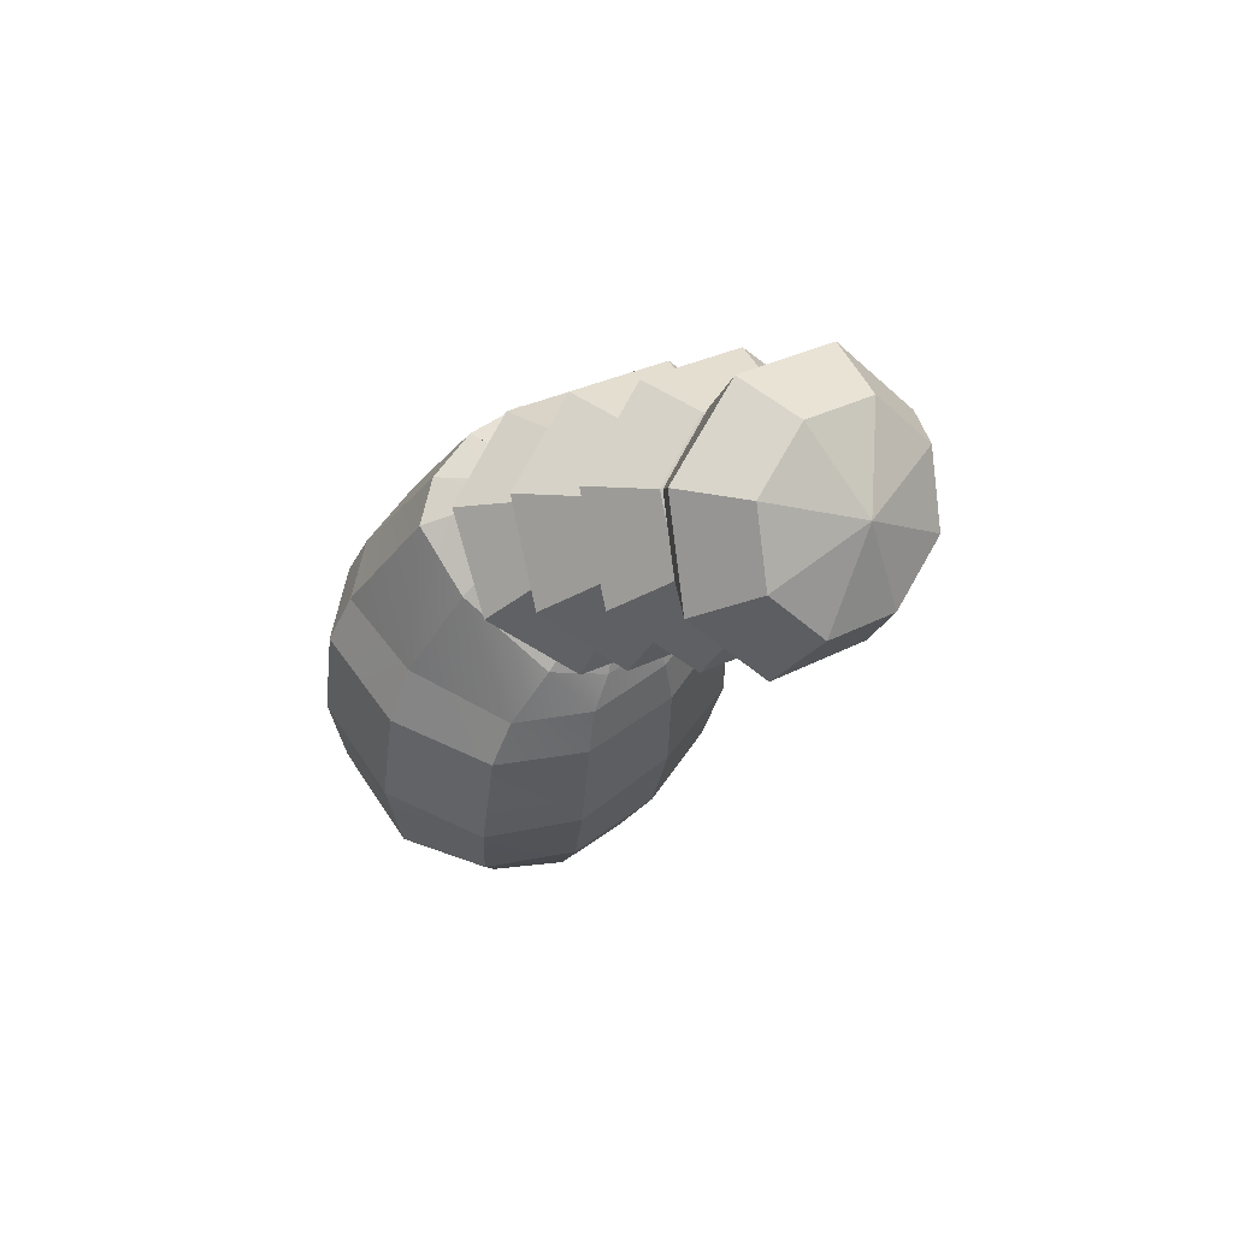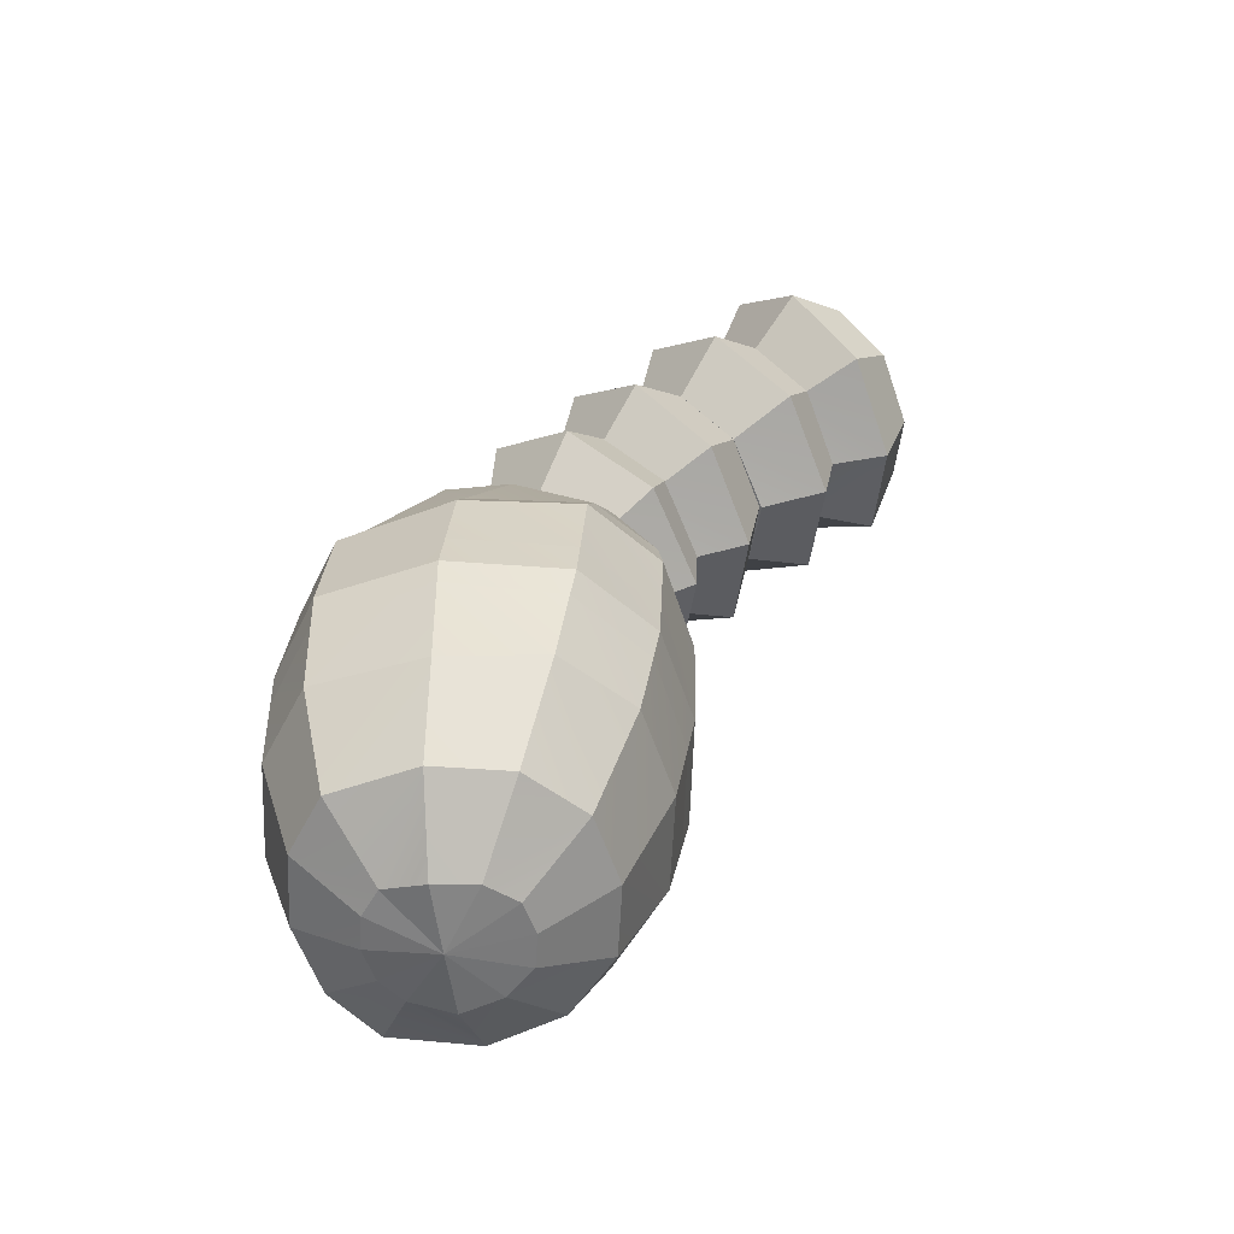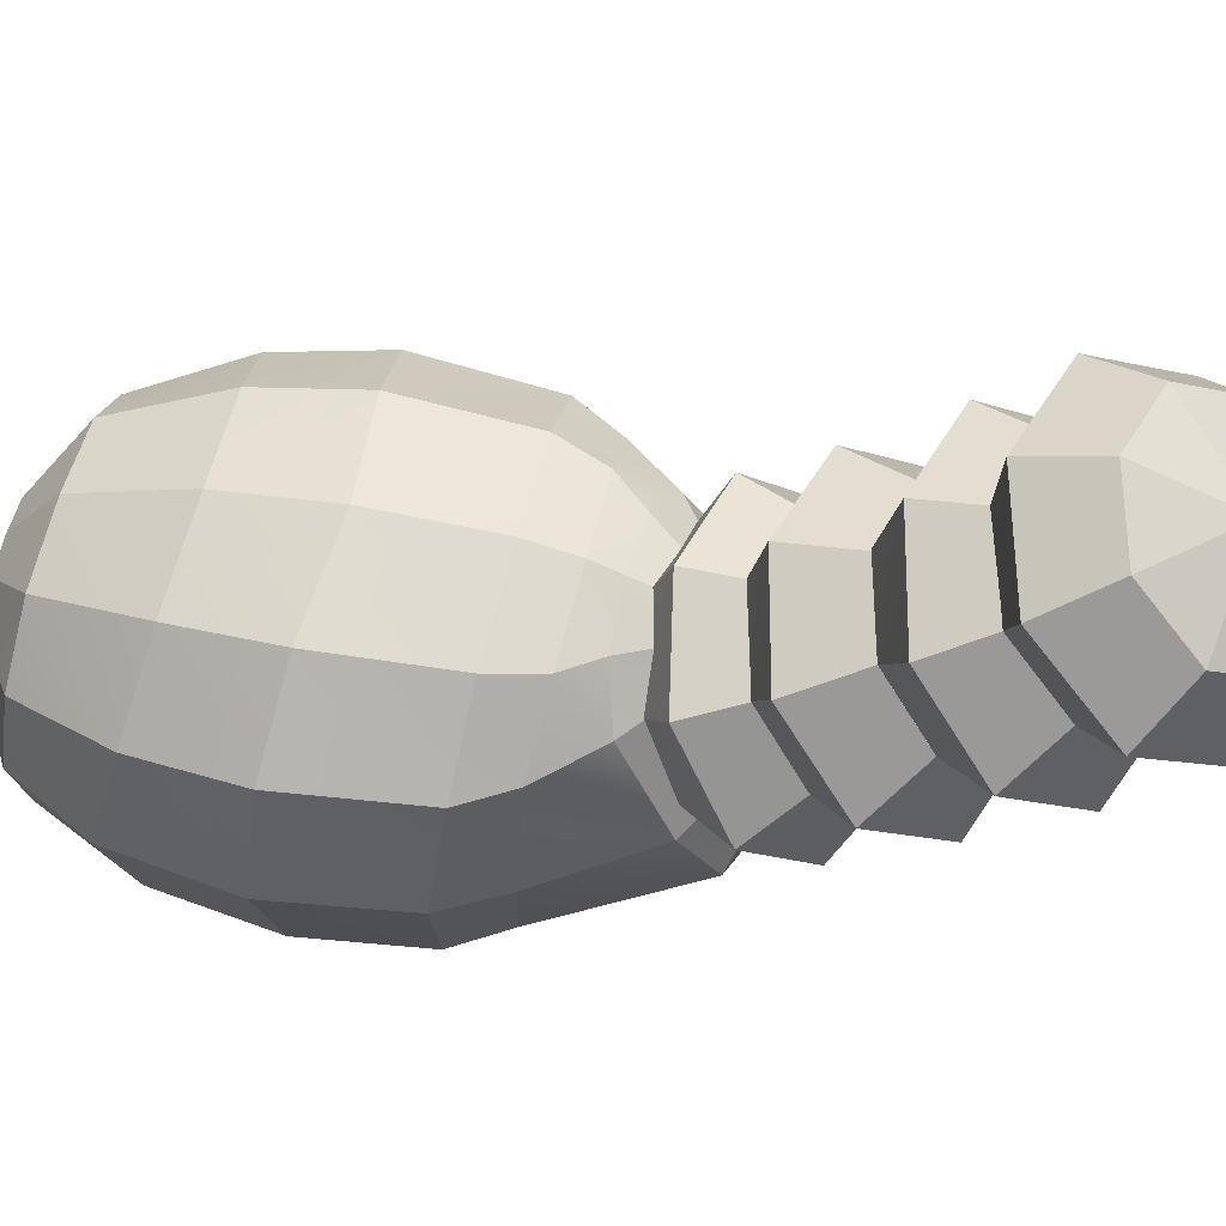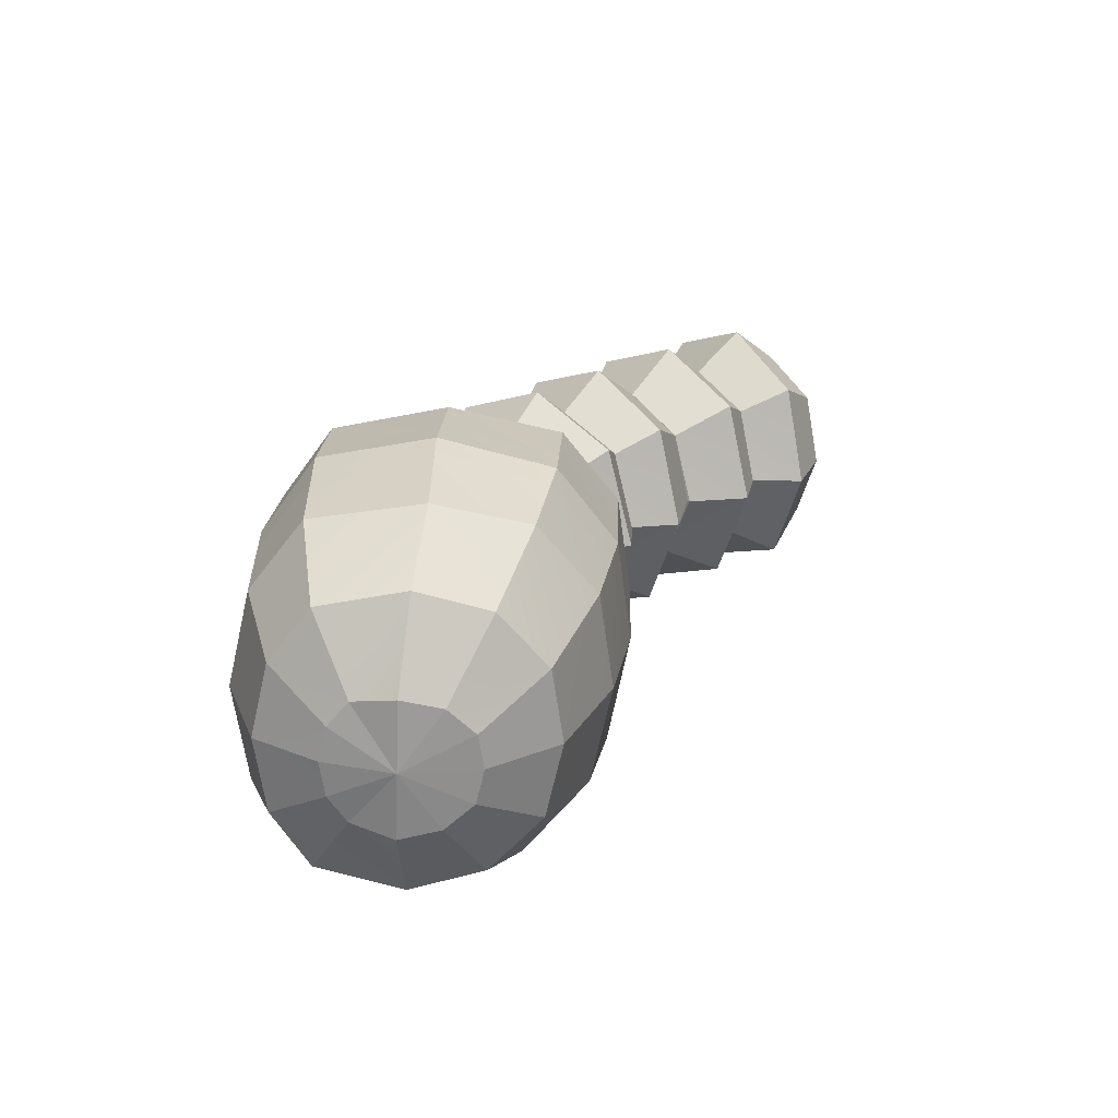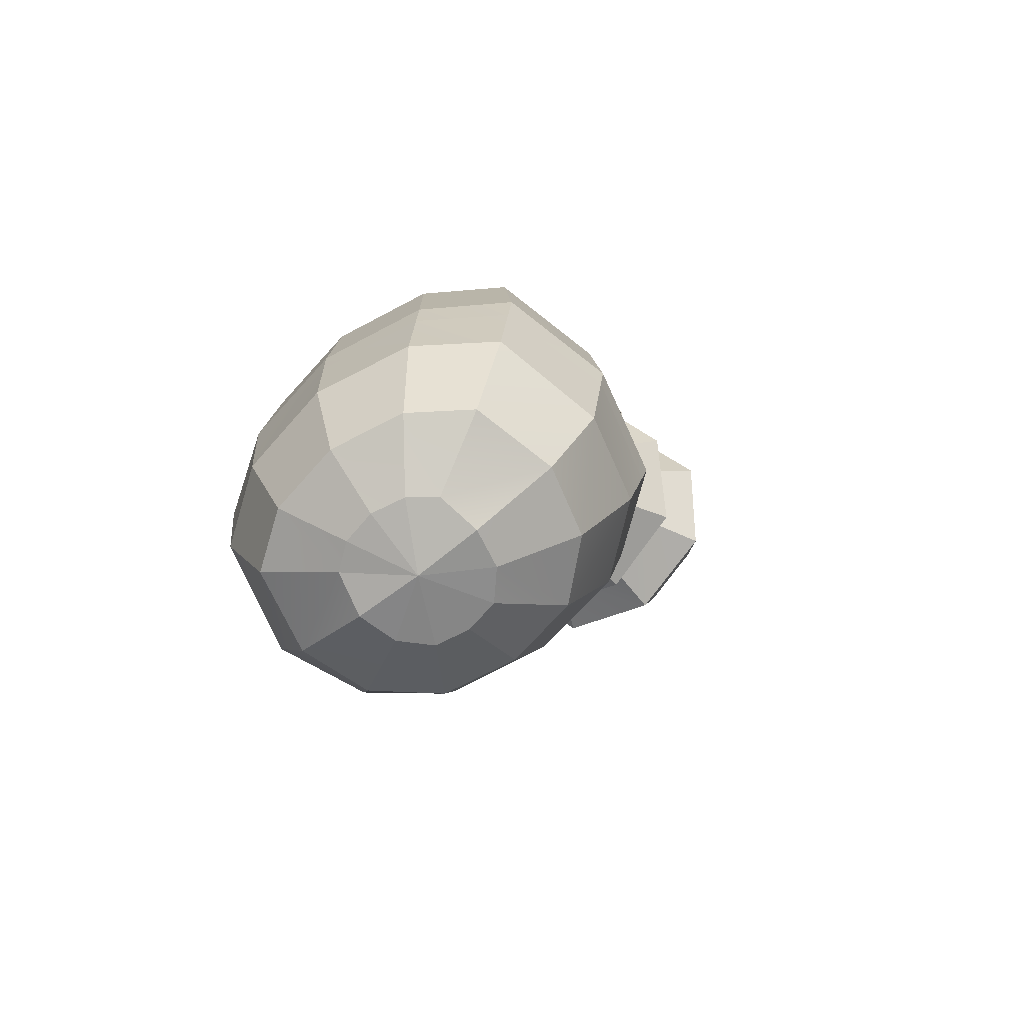
<metadata>
{"format":"obj","ext":"obj","renderer":"f3d","projection":"perspective","resolution":1024,"background":"white","views":[{"elev":55.6,"azim":132.8,"up":"+Z"},{"elev":-56.5,"azim":97.7,"up":"+Z"},{"elev":59.2,"azim":-76.3,"up":"+Y"},{"elev":-65.6,"azim":87.6,"up":"+Z"},{"elev":-69.5,"azim":38.1,"up":"+Z"}]}
</metadata>
<code>
g default
v -1.09 7.086 4.224
v -1.645 6.459 3.767
v -1.09 5.832 3.309
v -0.6986 7.619 3.495
v -1.09 7.213 2.735
v -0.6986 6.365 2.579
v -0.6986 6.553 4.954
v -1.09 5.705 4.799
v -0.6986 5.299 4.039
v 1.589 7.086 4.224
v 2.143 6.459 3.767
v 1.589 5.832 3.309
v 1.197 7.619 3.495
v 1.589 7.213 2.735
v 1.197 6.365 2.579
v 0.2512 7.818 3.222
v 0.2512 7.494 2.349
v 0.2512 6.586 2.277
v 0.2512 5.573 3.119
v 0.2512 6.354 5.226
v 0.2512 5.424 5.184
v 0.2512 5.079 4.341
v 0.2512 7.345 4.414
v 1.197 6.553 4.954
v 1.589 5.705 4.799
v 1.197 5.299 4.039
v -1.09 5.897 3.364
v -1.645 5.35 2.812
v -1.09 4.804 2.261
v -0.6986 6.538 2.727
v -1.09 6.258 1.913
v -0.6986 5.446 1.625
v -0.6986 5.255 4
v -1.09 4.443 3.712
v -0.6986 4.162 2.897
v 1.589 5.897 3.364
v 2.143 5.35 2.812
v 1.589 4.804 2.261
v 1.197 6.538 2.727
v 1.589 6.258 1.913
v 1.197 5.446 1.625
v 0.2512 6.778 2.49
v 0.2512 6.597 1.577
v 0.2512 5.711 1.362
v 0.2512 4.578 2.033
v 0.2512 5.015 4.237
v 0.2512 4.104 4.048
v 0.2512 3.896 3.161
v 0.2512 6.123 3.592
v 1.197 5.255 4
v 1.589 4.443 3.712
v 1.197 4.162 2.897
v -1.09 4.803 2.26
v -1.645 4.256 1.709
v -1.09 3.71 1.158
v -0.6986 5.444 1.624
v -1.09 5.164 0.8091
v -0.6986 4.352 0.5214
v -0.6986 4.161 2.896
v -1.09 3.349 2.608
v -0.6986 3.068 1.794
v 1.589 4.803 2.26
v 2.143 4.256 1.709
v 1.589 3.71 1.158
v 1.197 5.444 1.624
v 1.589 5.164 0.8091
v 1.197 4.352 0.5214
v 0.2512 5.684 1.386
v 0.2512 5.502 0.4733
v 0.2512 4.617 0.2579
v 0.2512 3.483 0.9293
v 0.2512 3.921 3.134
v 0.2512 3.01 2.944
v 0.2512 2.802 2.057
v 0.2512 5.029 2.488
v 1.197 4.161 2.896
v 1.589 3.349 2.608
v 1.197 3.068 1.794
v -1.09 3.813 1.302
v -1.645 3.36 0.6718
v -1.09 2.907 0.04147
v -0.6986 4.547 0.7749
v -1.09 4.398 -0.07376
v -0.6986 3.641 -0.4857
v -0.6986 3.079 1.829
v -1.09 2.322 1.417
v -0.6986 2.173 0.5687
v 1.589 3.813 1.302
v 2.143 3.36 0.6718
v 1.589 2.907 0.04147
v 1.197 4.547 0.7749
v 1.589 4.398 -0.07376
v 1.197 3.641 -0.4857
v 0.2512 4.821 0.5782
v 0.2512 4.785 -0.352
v 0.2512 3.945 -0.7041
v 0.2512 2.592 -0.9257
v 0.2512 2.805 2.026
v 0.2512 1.935 1.696
v 0.2512 1.869 0.787
v 0.2512 4 1.563
v 1.197 3.079 1.829
v 1.589 2.322 1.417
v 1.197 2.173 0.5687
v -0.6781 2.751 0.4548
v -1.959 2.187 -1.287
v -2.368 2.202 -2.012
v -2.368 2.111 -5.245
v -1.754 1.986 -6.35
v -0.6729 1.889 -6.968
v -0.5305 3.859 -0.1232
v -1.664 3.724 -1.248
v -2.017 3.705 -1.858
v -2.204 3.624 -3.579
v -2.017 3.38 -4.951
v -1.486 2.955 -6.268
v -0.5495 2.433 -6.911
v -0.2008 4.176 -0.253
v -0.8559 4.407 -1.173
v -1.06 4.491 -1.807
v -1.168 4.442 -3.465
v -1.06 4.19 -4.789
v -0.7532 3.624 -6.208
v -0.2126 2.803 -6.87
v 0.2806 2.693 0.3796
v 0.2457 1.887 0.8312
v -0.2045 1.954 0.801
v -0.8559 0.2686 -1.39
v -1.06 0.05647 -2.035
v -1.168 -0.06635 -3.539
v -1.06 -0.04504 -5.044
v -0.7532 0.3285 -6.319
v -0.2126 1.064 -6.814
v -0.5341 2.137 0.7183
v -1.664 0.7997 -1.368
v -2.017 0.6866 -2.035
v -2.204 0.6156 -3.539
v -2.017 0.6278 -5.044
v -1.486 0.8434 -6.319
v -0.5495 1.322 -6.814
v -2.583 2.125 -3.672
v -1.307 2.614 0.06575
v -1.098 3.863 -0.5657
v -0.5296 4.335 -0.7551
v -0.5296 1.363 0.6312
v -1.098 1.688 0.4795
v -1.13 4.354 -3.929
v -2.147 3.55 -3.996
v -1.133 -0.05949 -4.023
v -2.142 0.6197 -4.039
v -2.534 2.122 -4.031
v -2.142 3.651 -3.009
v -1.128 -0.02131 -2.987
v -2.141 0.6397 -3.029
v -2.506 2.153 -3.074
v -1.134 4.457 -2.939
v 1.177 2.751 0.4548
v 2.458 2.187 -1.287
v 2.866 2.202 -2.012
v 2.866 2.111 -5.245
v 2.253 1.986 -6.35
v 1.171 1.889 -6.968
v 0.2509 1.894 -7.03
v 1.029 3.859 -0.1232
v 2.162 3.724 -1.248
v 2.516 3.705 -1.858
v 2.703 3.624 -3.579
v 2.516 3.38 -4.951
v 1.984 2.955 -6.268
v 1.048 2.433 -6.911
v 0.6994 4.176 -0.253
v 1.354 4.407 -1.173
v 1.559 4.491 -1.807
v 1.666 4.442 -3.465
v 1.559 4.19 -4.789
v 1.252 3.624 -6.208
v 0.7111 2.803 -6.87
v 0.2491 4.246 -0.2761
v 0.2509 4.599 -1.146
v 0.2509 4.721 -1.787
v 0.2509 4.684 -3.322
v 0.2509 4.429 -4.728
v 0.2509 3.812 -6.186
v 0.2509 2.897 -6.854
v 0.2179 2.693 0.3796
v 0.2528 1.887 0.8312
v 0.2509 0.07418 -1.398
v 0.2509 -0.1741 -2.035
v 0.2509 -0.316 -3.539
v 0.2509 -0.2913 -5.044
v 0.2509 0.14 -6.319
v 0.2509 0.9697 -6.814
v 0.703 1.954 0.801
v 1.354 0.2686 -1.39
v 1.559 0.05647 -2.035
v 1.666 -0.06635 -3.539
v 1.559 -0.04504 -5.044
v 1.252 0.3285 -6.319
v 0.7111 1.064 -6.814
v 1.033 2.137 0.7183
v 2.162 0.7997 -1.368
v 2.516 0.6866 -2.035
v 2.703 0.6156 -3.539
v 2.516 0.6278 -5.044
v 1.984 0.8434 -6.319
v 1.048 1.322 -6.814
v 3.082 2.125 -3.672
v 1.805 2.614 0.06575
v 1.597 3.863 -0.5657
v 1.028 4.335 -0.7551
v 0.2512 4.458 -0.7987
v 0.2512 1.244 0.6867
v 1.028 1.363 0.6312
v 1.597 1.688 0.4795
v 1.629 4.354 -3.929
v 2.646 3.55 -3.996
v 0.2509 4.584 -3.87
v 1.632 -0.05949 -4.023
v 0.2509 -0.3069 -4.028
v 2.64 0.6197 -4.039
v 3.033 2.122 -4.031
v 2.641 3.651 -3.009
v 0.2509 4.696 -2.877
v 1.627 -0.02131 -2.987
v 0.2509 -0.2591 -2.935
v 2.639 0.6397 -3.029
v 3.004 2.153 -3.074
v 1.632 4.457 -2.939
g Body
f 2 1 5
f 5 1 4
f 2 5 3
f 3 5 6
f 5 4 17
f 17 4 16
f 5 17 6
f 6 17 18
f 20 7 21
f 21 7 8
f 22 21 9
f 9 21 8
f 1 23 4
f 19 3 6
f 4 23 16
f 19 6 18
f 19 22 9
f 20 23 7
f 7 1 8
f 8 1 2
f 9 8 3
f 3 8 2
f 19 9 3
f 7 23 1
f 11 14 10
f 10 14 13
f 15 14 12
f 12 14 11
f 14 17 13
f 13 17 16
f 18 17 15
f 15 17 14
f 25 24 21
f 21 24 20
f 22 26 21
f 21 26 25
f 10 13 23
f 19 15 12
f 13 16 23
f 19 18 15
f 19 26 22
f 20 24 23
f 11 10 25
f 25 10 24
f 26 12 25
f 25 12 11
f 19 12 26
f 24 10 23
f 28 27 31
f 31 27 30
f 28 31 29
f 29 31 32
f 31 30 43
f 43 30 42
f 31 43 32
f 32 43 44
f 46 33 47
f 47 33 34
f 48 47 35
f 35 47 34
f 27 49 30
f 45 29 32
f 30 49 42
f 45 32 44
f 45 48 35
f 46 49 33
f 33 27 34
f 34 27 28
f 35 34 29
f 29 34 28
f 45 35 29
f 33 49 27
f 37 40 36
f 36 40 39
f 41 40 38
f 38 40 37
f 40 43 39
f 39 43 42
f 44 43 41
f 41 43 40
f 51 50 47
f 47 50 46
f 48 52 47
f 47 52 51
f 36 39 49
f 45 41 38
f 39 42 49
f 45 44 41
f 45 52 48
f 46 50 49
f 37 36 51
f 51 36 50
f 52 38 51
f 51 38 37
f 45 38 52
f 50 36 49
f 54 53 57
f 57 53 56
f 54 57 55
f 55 57 58
f 57 56 69
f 69 56 68
f 57 69 58
f 58 69 70
f 72 59 73
f 73 59 60
f 74 73 61
f 61 73 60
f 53 75 56
f 71 55 58
f 56 75 68
f 71 58 70
f 71 74 61
f 72 75 59
f 59 53 60
f 60 53 54
f 61 60 55
f 55 60 54
f 71 61 55
f 59 75 53
f 63 66 62
f 62 66 65
f 67 66 64
f 64 66 63
f 66 69 65
f 65 69 68
f 70 69 67
f 67 69 66
f 77 76 73
f 73 76 72
f 74 78 73
f 73 78 77
f 62 65 75
f 71 67 64
f 65 68 75
f 71 70 67
f 71 78 74
f 72 76 75
f 63 62 77
f 77 62 76
f 78 64 77
f 77 64 63
f 71 64 78
f 76 62 75
f 80 79 83
f 83 79 82
f 80 83 81
f 81 83 84
f 83 82 95
f 95 82 94
f 83 95 84
f 84 95 96
f 98 85 99
f 99 85 86
f 100 99 87
f 87 99 86
f 79 101 82
f 97 81 84
f 82 101 94
f 97 84 96
f 97 100 87
f 98 101 85
f 85 79 86
f 86 79 80
f 87 86 81
f 81 86 80
f 97 87 81
f 85 101 79
f 89 92 88
f 88 92 91
f 93 92 90
f 90 92 89
f 92 95 91
f 91 95 94
f 96 95 93
f 93 95 92
f 103 102 99
f 99 102 98
f 100 104 99
f 99 104 103
f 88 91 101
f 97 93 90
f 91 94 101
f 97 96 93
f 97 104 100
f 98 102 101
f 89 88 103
f 103 88 102
f 104 90 103
f 103 90 89
f 97 90 104
f 102 88 101
f 110 109 117
f 117 109 116
f 107 106 113
f 113 106 112
f 109 108 116
f 116 108 115
f 105 111 142
f 142 111 143
f 114 152 121
f 121 152 156
f 116 123 117
f 117 123 124
f 113 112 120
f 120 112 119
f 116 115 123
f 123 115 122
f 143 111 144
f 144 111 118
f 148 114 147
f 147 114 121
f 121 156 181
f 181 156 223
f 123 183 124
f 124 183 184
f 120 119 180
f 180 119 179
f 123 122 183
f 183 122 182
f 144 118 211
f 211 118 178
f 147 121 217
f 217 121 181
f 225 153 189
f 189 153 130
f 192 191 133
f 133 191 132
f 187 128 188
f 188 128 129
f 191 190 132
f 132 190 131
f 126 127 212
f 212 127 145
f 219 189 149
f 149 189 130
f 153 154 130
f 130 154 137
f 133 132 140
f 140 132 139
f 128 135 129
f 129 135 136
f 132 131 139
f 139 131 138
f 127 134 145
f 145 134 146
f 149 130 150
f 150 130 137
f 151 141 148
f 148 141 114
f 163 110 117
f 105 125 111
f 141 155 114
f 114 155 152
f 163 117 124
f 111 125 118
f 163 124 184
f 118 125 178
f 163 192 133
f 126 125 127
f 163 133 140
f 127 125 134
f 154 155 137
f 137 155 141
f 139 109 140
f 140 109 110
f 135 106 136
f 136 106 107
f 138 108 139
f 139 108 109
f 146 134 142
f 142 134 105
f 137 141 150
f 150 141 151
f 163 140 110
f 134 125 105
f 106 142 112
f 112 142 143
f 112 143 119
f 119 143 144
f 119 144 179
f 179 144 211
f 212 145 187
f 187 145 128
f 145 146 128
f 128 146 135
f 135 146 106
f 106 146 142
f 190 219 131
f 131 219 149
f 150 151 138
f 138 151 108
f 108 151 115
f 115 151 148
f 122 147 182
f 182 147 217
f 115 148 122
f 122 148 147
f 131 149 138
f 138 149 150
f 155 107 152
f 152 107 113
f 152 113 156
f 156 113 120
f 129 136 153
f 153 136 154
f 188 129 225
f 225 129 153
f 154 136 155
f 155 136 107
f 156 120 223
f 223 120 180
f 162 170 161
f 161 170 169
f 159 166 158
f 158 166 165
f 161 169 160
f 160 169 168
f 209 164 208
f 208 164 157
f 167 174 222
f 222 174 228
f 177 176 170
f 170 176 169
f 166 173 165
f 165 173 172
f 169 176 168
f 168 176 175
f 209 210 164
f 164 210 171
f 216 215 167
f 167 215 174
f 174 181 228
f 228 181 223
f 184 183 177
f 177 183 176
f 173 180 172
f 172 180 179
f 176 183 175
f 175 183 182
f 210 211 171
f 171 211 178
f 215 217 174
f 174 217 181
f 196 224 189
f 189 224 225
f 192 199 191
f 191 199 198
f 195 194 188
f 188 194 187
f 191 198 190
f 190 198 197
f 213 193 212
f 212 193 186
f 219 218 189
f 189 218 196
f 203 226 196
f 196 226 224
f 199 206 198
f 198 206 205
f 202 201 195
f 195 201 194
f 198 205 197
f 197 205 204
f 214 200 213
f 213 200 193
f 218 220 196
f 196 220 203
f 221 216 207
f 207 216 167
f 163 170 162
f 157 164 185
f 207 167 227
f 227 167 222
f 163 177 170
f 164 171 185
f 163 184 177
f 171 178 185
f 163 199 192
f 186 193 185
f 163 206 199
f 193 200 185
f 207 227 203
f 203 227 226
f 162 161 206
f 206 161 205
f 159 158 202
f 202 158 201
f 161 160 205
f 205 160 204
f 214 208 200
f 200 208 157
f 221 207 220
f 220 207 203
f 163 162 206
f 200 157 185
f 158 165 208
f 208 165 209
f 165 172 209
f 209 172 210
f 172 179 210
f 210 179 211
f 194 213 187
f 187 213 212
f 201 214 194
f 194 214 213
f 201 158 214
f 214 158 208
f 190 197 219
f 219 197 218
f 160 221 204
f 204 221 220
f 160 168 221
f 221 168 216
f 175 182 215
f 215 182 217
f 168 175 216
f 216 175 215
f 197 204 218
f 218 204 220
f 227 222 159
f 159 222 166
f 222 228 166
f 166 228 173
f 226 202 224
f 224 202 195
f 224 195 225
f 225 195 188
f 226 227 202
f 202 227 159
f 228 223 173
f 173 223 180

</code>
